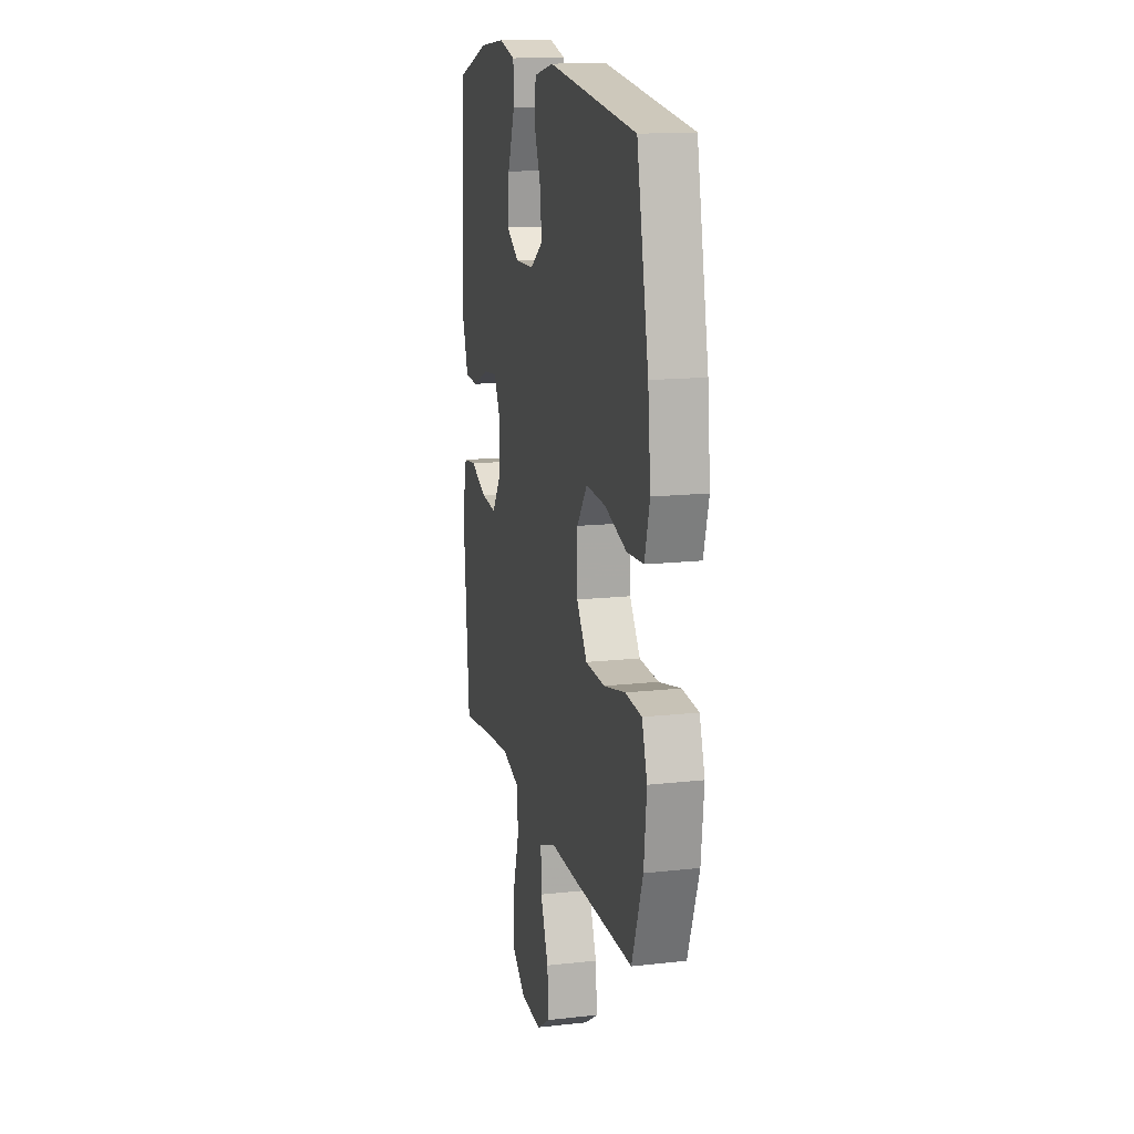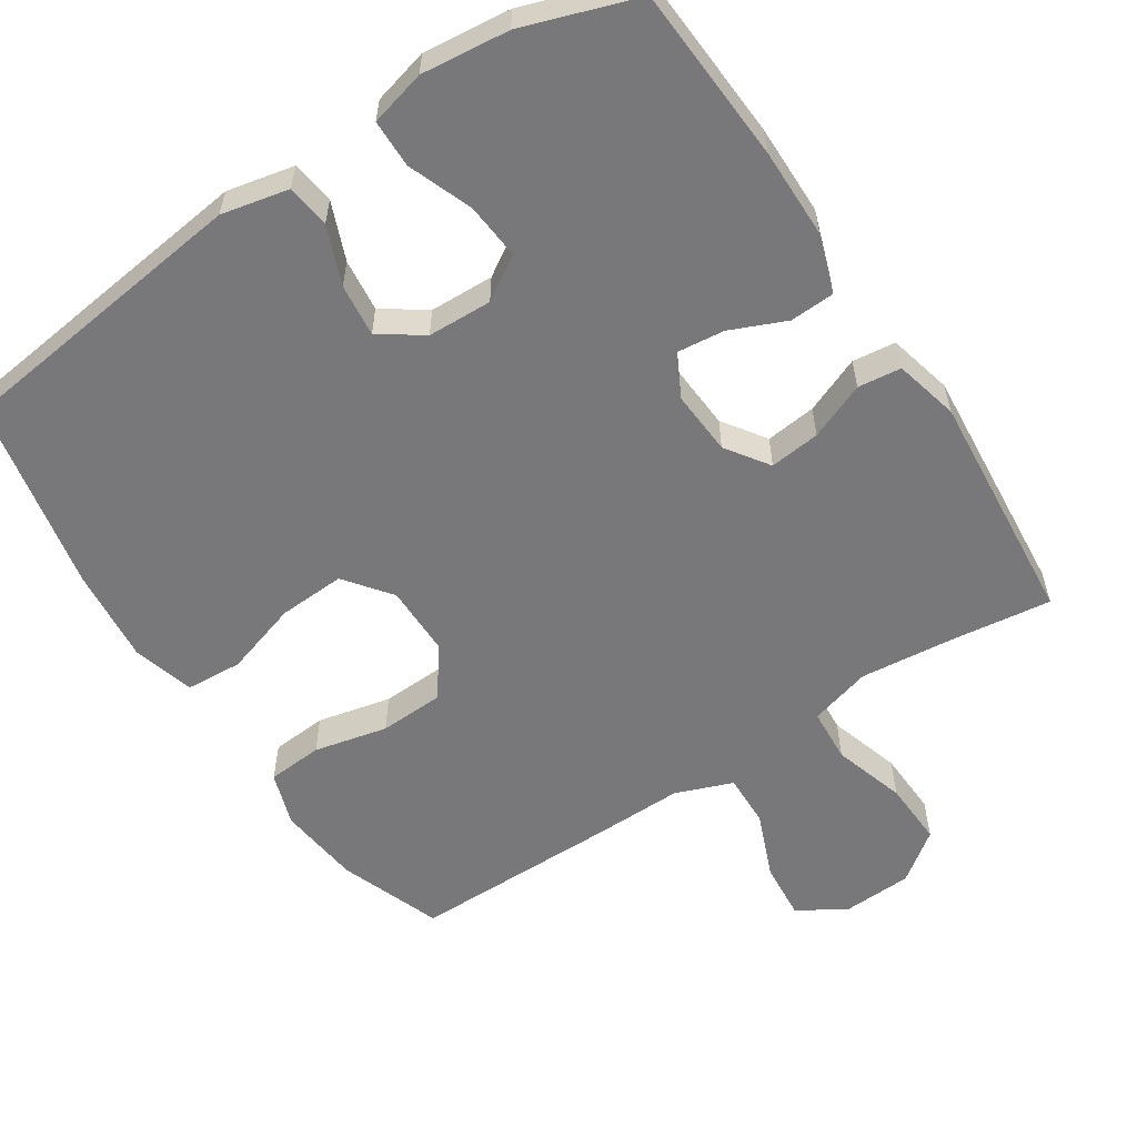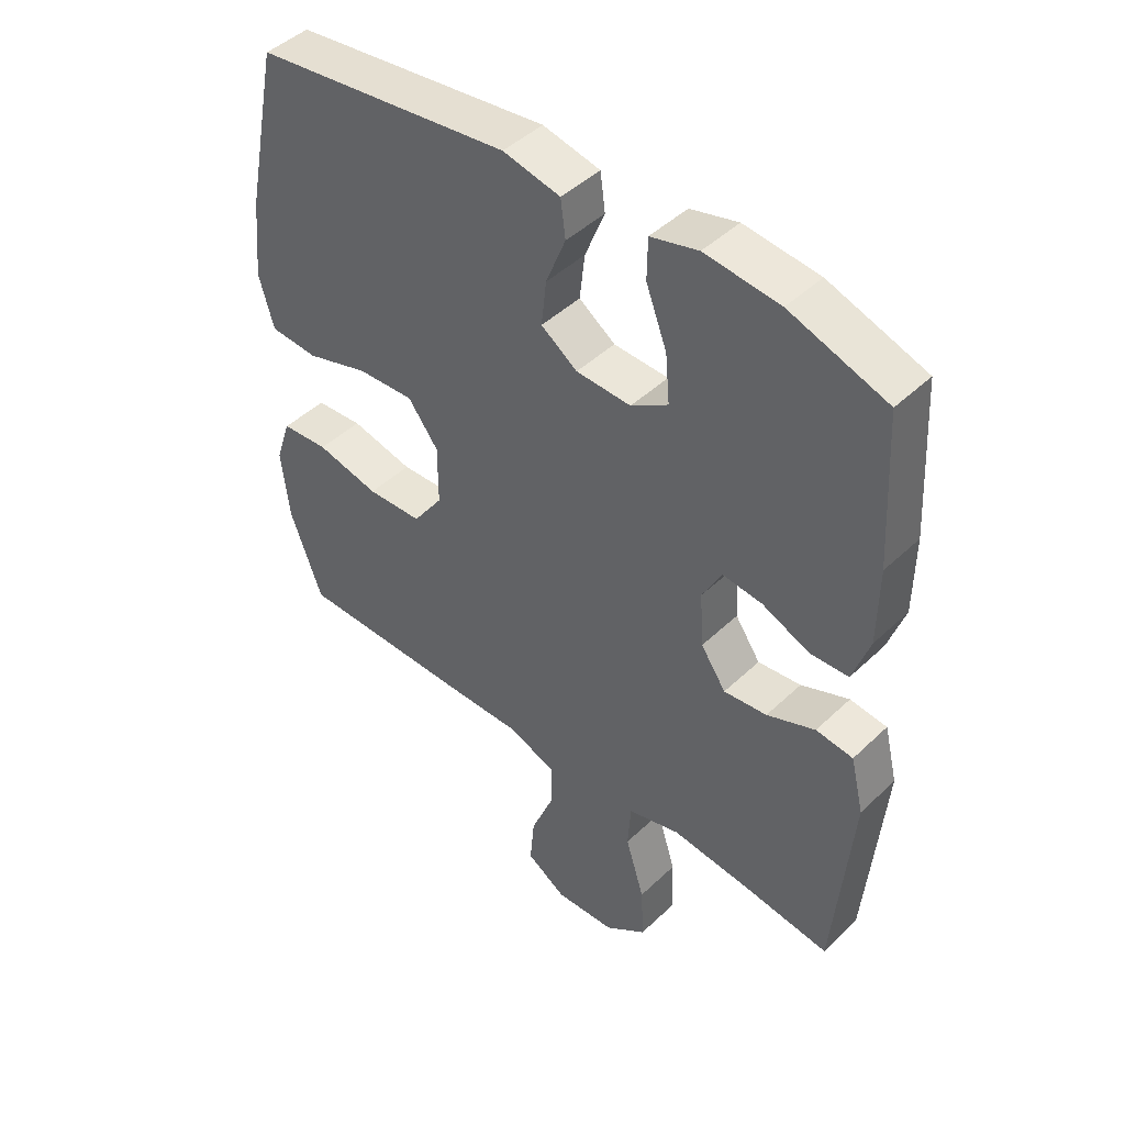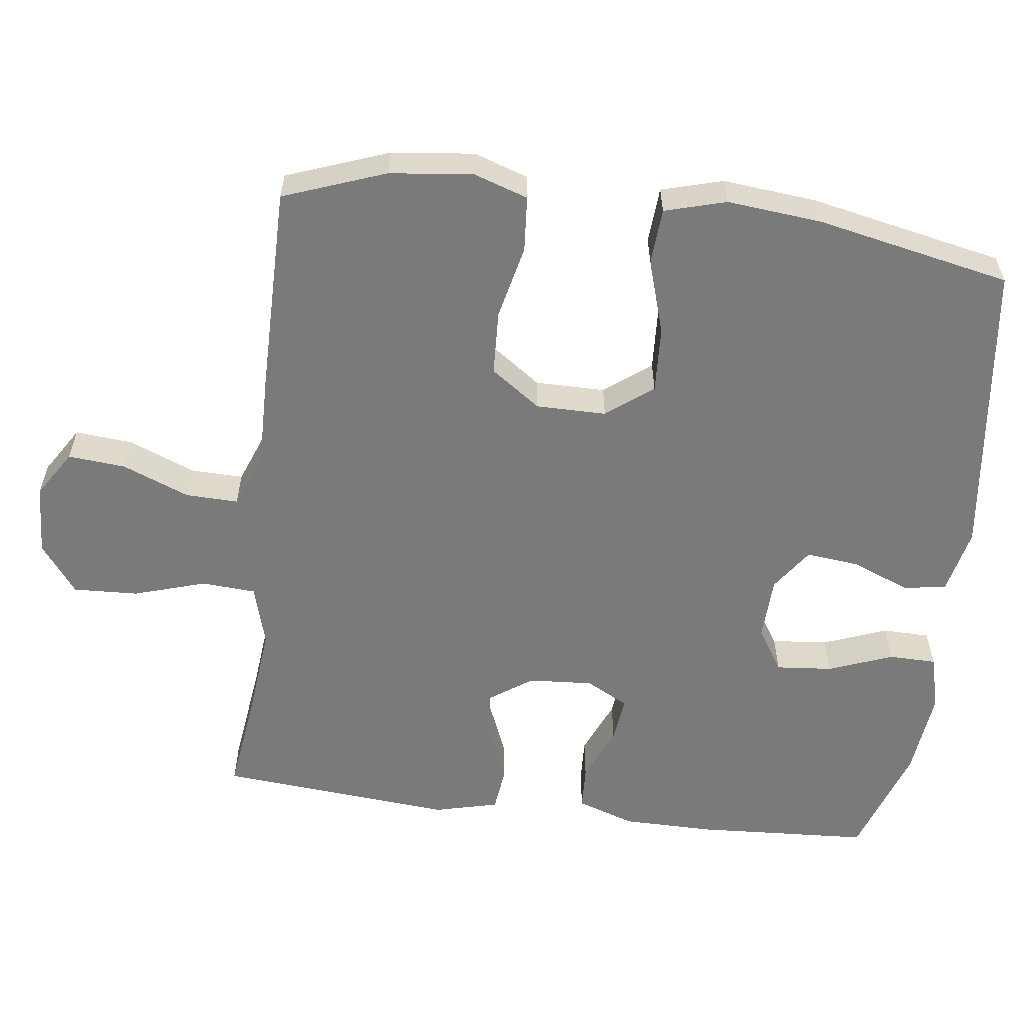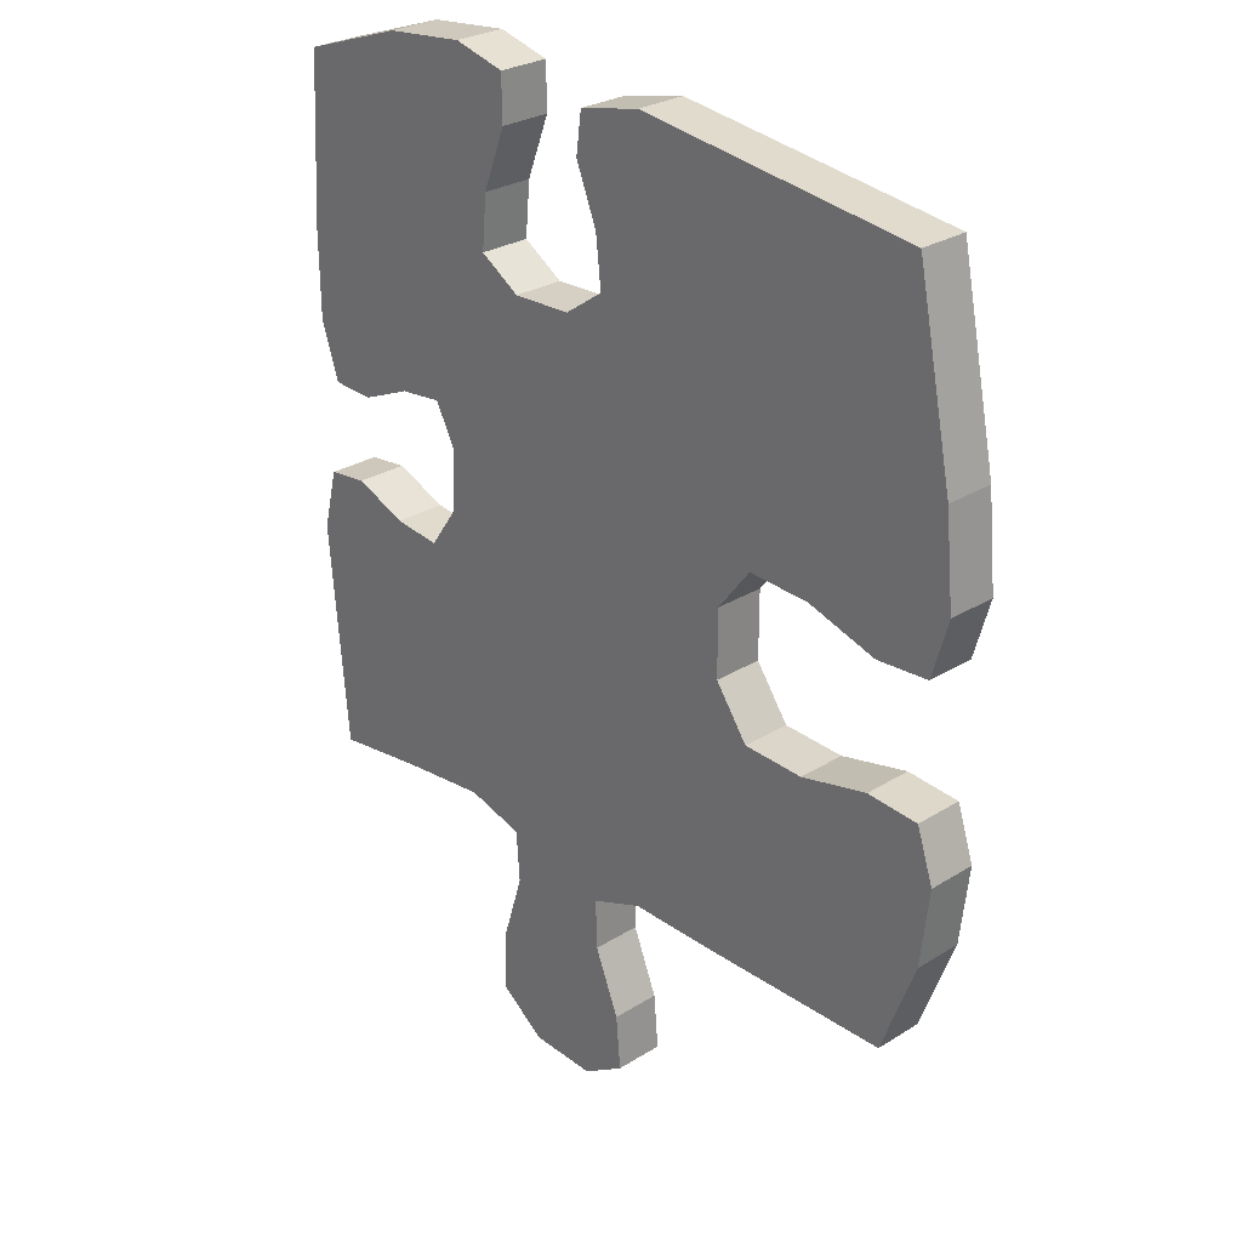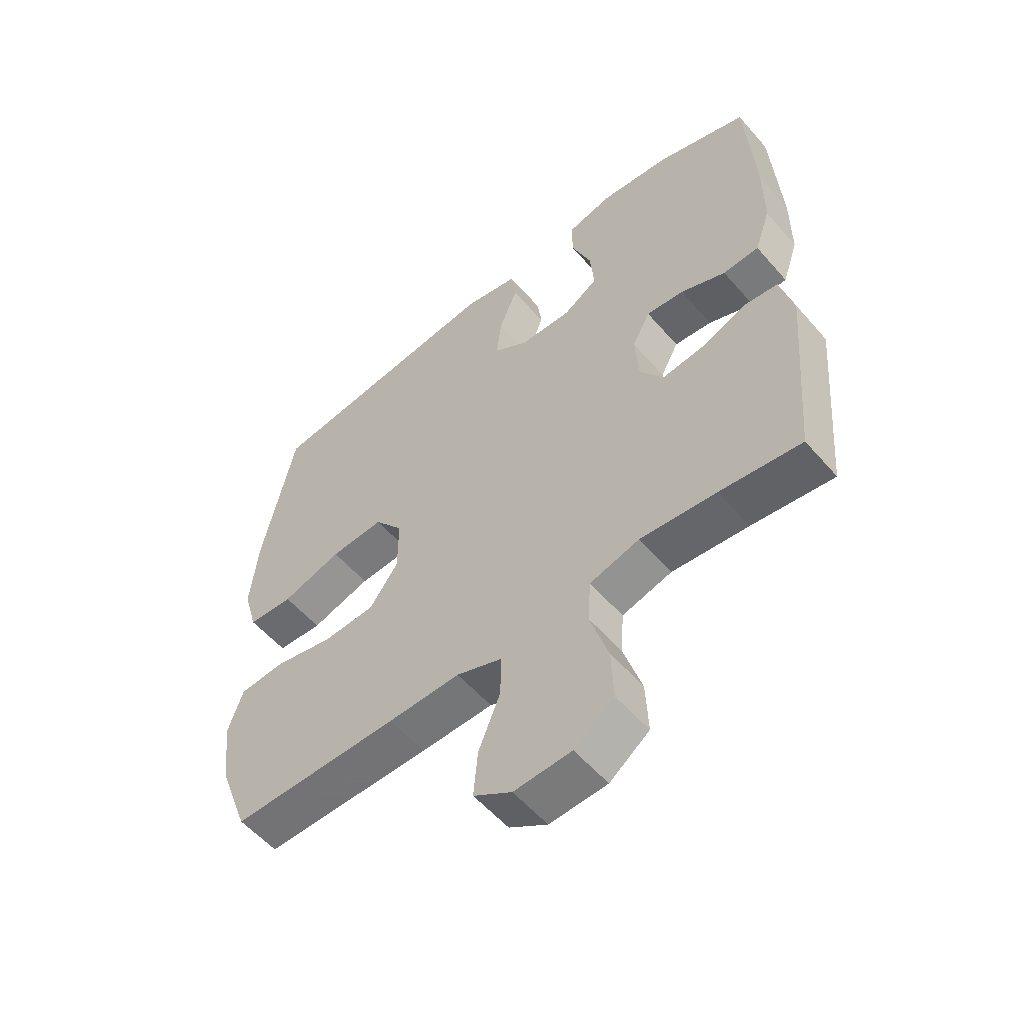
<metadata>
{"format":"obj","ext":"obj","renderer":"f3d","projection":"perspective","resolution":1024,"background":"white","views":[{"elev":14.8,"azim":-103.5,"up":"+Z"},{"elev":-57.5,"azim":33.2,"up":"+Y"},{"elev":45.5,"azim":42.6,"up":"+Z"},{"elev":-58.1,"azim":-97.2,"up":"+Y"},{"elev":27.8,"azim":-133.5,"up":"+Z"},{"elev":-56.0,"azim":40.2,"up":"+Z"}]}
</metadata>
<code>
v -0.5 0.07 0.5
v -0.084 0.07 0.552
v 0.009 0.07 0.532
v 0.017 0.07 0.472
v -0.015 0.07 0.392
v -0.023 0.07 0.319
v 0.036 0.07 0.278
v 0.125 0.07 0.275
v 0.185 0.07 0.313
v 0.178 0.07 0.391
v 0.144 0.07 0.48
v 0.145 0.07 0.546
v 0.222 0.07 0.566
v 0.343 0.07 0.553
v 0.5 0.07 0.5
v 0.514 0.07 0.257
v 0.513 0.07 0.132
v 0.486 0.07 0.052
v 0.424 0.07 0.049
v 0.347 0.07 0.082
v 0.282 0.07 0.089
v 0.251 0.07 0.03
v 0.257 0.07 -0.059
v 0.298 0.07 -0.118
v 0.368 0.07 -0.11
v 0.446 0.07 -0.078
v 0.506 0.07 -0.085
v 0.528 0.07 -0.174
v 0.5 0.07 -0.5
v 0.361 0.07 -0.482
v 0.231 0.07 -0.469
v 0.146 0.07 -0.493
v 0.141 0.07 -0.568
v 0.172 0.07 -0.668
v 0.176 0.07 -0.758
v 0.108 0.07 -0.809
v 0.01 0.07 -0.814
v -0.055 0.07 -0.773
v -0.048 0.07 -0.693
v -0.011 0.07 -0.601
v -0.009 0.07 -0.528
v -0.088 0.07 -0.498
v -0.212 0.07 -0.5
v -0.5 0.07 -0.5
v -0.552 0.07 -0.359
v -0.565 0.07 -0.244
v -0.54 0.07 -0.169
v -0.463 0.07 -0.163
v -0.361 0.07 -0.186
v -0.271 0.07 -0.182
v -0.222 0.07 -0.113
v -0.222 0.07 -0.016
v -0.271 0.07 0.048
v -0.363 0.07 0.043
v -0.466 0.07 0.011
v -0.544 0.07 0.016
v -0.568 0.07 0.101
v -0.555 0.07 0.232
v -0.5 0 0.5
v -0.084 0 0.552
v 0.009 0 0.532
v 0.017 0 0.472
v -0.015 0 0.392
v -0.023 0 0.319
v 0.036 0 0.278
v 0.125 0 0.275
v 0.185 0 0.313
v 0.178 0 0.391
v 0.144 0 0.48
v 0.145 0 0.546
v 0.222 0 0.566
v 0.343 0 0.553
v 0.5 0 0.5
v 0.514 0 0.257
v 0.513 0 0.132
v 0.486 0 0.052
v 0.424 0 0.049
v 0.347 0 0.082
v 0.282 0 0.089
v 0.251 0 0.03
v 0.257 0 -0.059
v 0.298 0 -0.118
v 0.368 0 -0.11
v 0.446 0 -0.078
v 0.506 0 -0.085
v 0.528 0 -0.174
v 0.5 0 -0.5
v 0.361 0 -0.482
v 0.231 0 -0.469
v 0.146 0 -0.493
v 0.141 0 -0.568
v 0.172 0 -0.668
v 0.176 0 -0.758
v 0.108 0 -0.809
v 0.01 0 -0.814
v -0.055 0 -0.773
v -0.048 0 -0.693
v -0.011 0 -0.601
v -0.009 0 -0.528
v -0.088 0 -0.498
v -0.212 0 -0.5
v -0.5 0 -0.5
v -0.552 0 -0.359
v -0.565 0 -0.244
v -0.54 0 -0.169
v -0.463 0 -0.163
v -0.361 0 -0.186
v -0.271 0 -0.182
v -0.222 0 -0.113
v -0.222 0 -0.016
v -0.271 0 0.048
v -0.363 0 0.043
v -0.466 0 0.011
v -0.544 0 0.016
v -0.568 0 0.101
v -0.555 0 0.232
f 54 55 56 57
f 53 54 57 58
f 46 47 48 49
f 46 49 50
f 45 46 50
f 42 43 44 45
f 42 45 50
f 41 42 50 51
f 37 38 39 40
f 37 40 41
f 36 37 41
f 33 34 35 36
f 32 33 36 41
f 31 32 41 51
f 27 28 29 30
f 25 26 27 30
f 24 25 30 31
f 23 24 31 51
f 17 18 19 20
f 17 20 21
f 16 17 21
f 15 16 21
f 14 15 21
f 13 14 21 22
f 10 11 12 13
f 9 10 13 22
f 2 3 4 5
f 2 5 6
f 53 58 1 2
f 52 53 2 6
f 51 52 6 7
f 23 51 7 8
f 8 9 22 23
f 115 114 113 112
f 116 115 112 111
f 107 106 105 104
f 108 107 104
f 108 104 103
f 103 102 101 100
f 108 103 100
f 109 108 100 99
f 98 97 96 95
f 99 98 95
f 99 95 94
f 94 93 92 91
f 99 94 91 90
f 109 99 90 89
f 88 87 86 85
f 88 85 84 83
f 89 88 83 82
f 109 89 82 81
f 78 77 76 75
f 79 78 75
f 79 75 74
f 79 74 73
f 79 73 72
f 80 79 72 71
f 71 70 69 68
f 80 71 68 67
f 63 62 61 60
f 64 63 60
f 60 59 116 111
f 64 60 111 110
f 65 64 110 109
f 66 65 109 81
f 81 80 67 66
f 1 59 60 2
f 2 60 61 3
f 3 61 62 4
f 4 62 63 5
f 5 63 64 6
f 6 64 65 7
f 7 65 66 8
f 8 66 67 9
f 9 67 68 10
f 10 68 69 11
f 11 69 70 12
f 12 70 71 13
f 13 71 72 14
f 14 72 73 15
f 15 73 74 16
f 16 74 75 17
f 17 75 76 18
f 18 76 77 19
f 19 77 78 20
f 20 78 79 21
f 21 79 80 22
f 22 80 81 23
f 23 81 82 24
f 24 82 83 25
f 25 83 84 26
f 26 84 85 27
f 27 85 86 28
f 28 86 87 29
f 29 87 88 30
f 30 88 89 31
f 31 89 90 32
f 32 90 91 33
f 33 91 92 34
f 34 92 93 35
f 35 93 94 36
f 36 94 95 37
f 37 95 96 38
f 38 96 97 39
f 39 97 98 40
f 40 98 99 41
f 41 99 100 42
f 42 100 101 43
f 43 101 102 44
f 44 102 103 45
f 45 103 104 46
f 46 104 105 47
f 47 105 106 48
f 48 106 107 49
f 49 107 108 50
f 50 108 109 51
f 51 109 110 52
f 52 110 111 53
f 53 111 112 54
f 54 112 113 55
f 55 113 114 56
f 56 114 115 57
f 57 115 116 58
f 58 116 59 1

</code>
